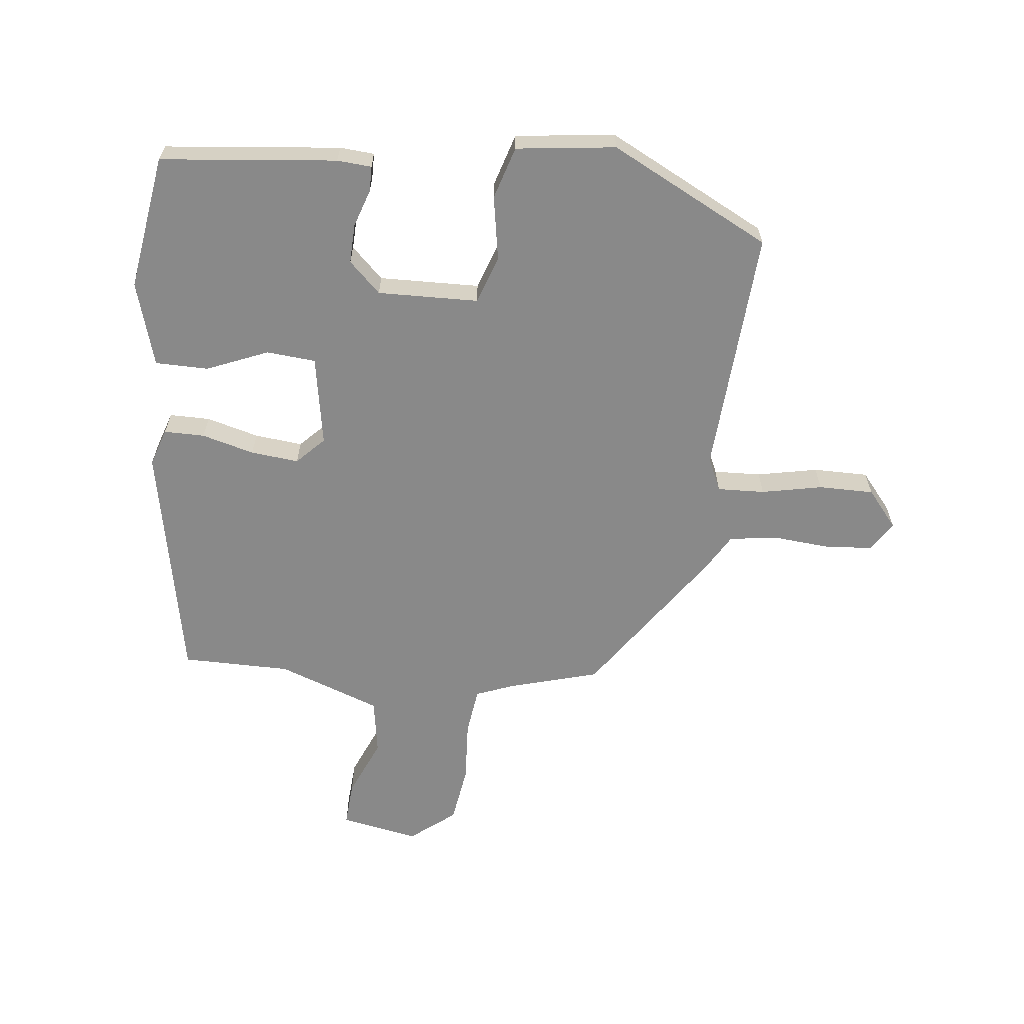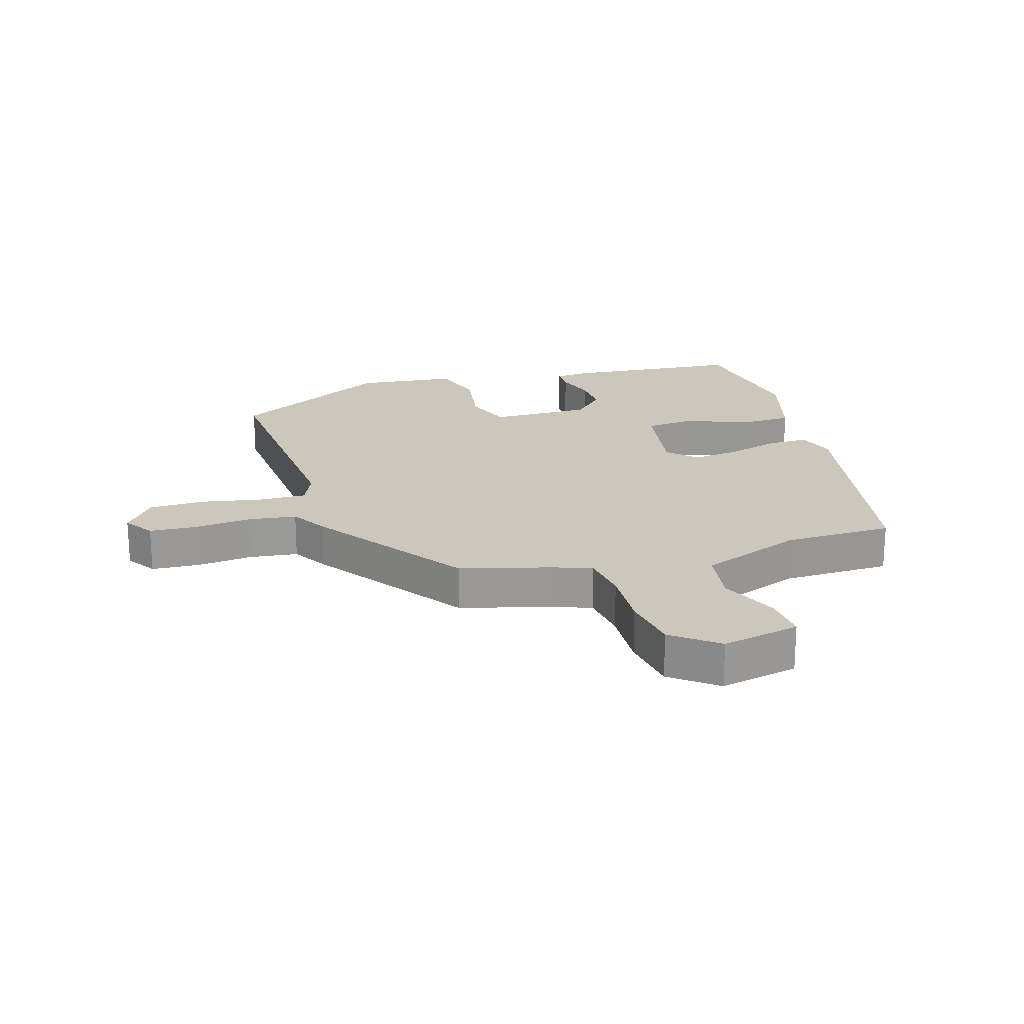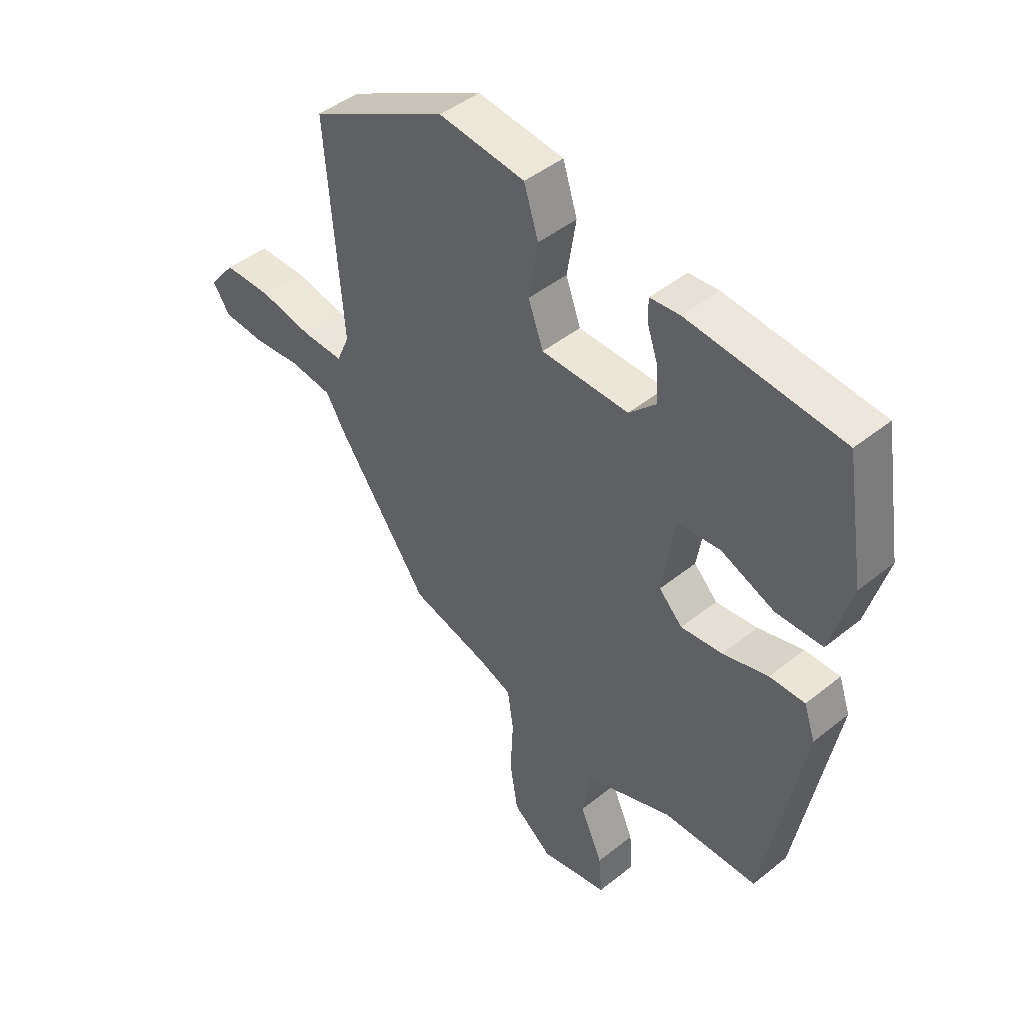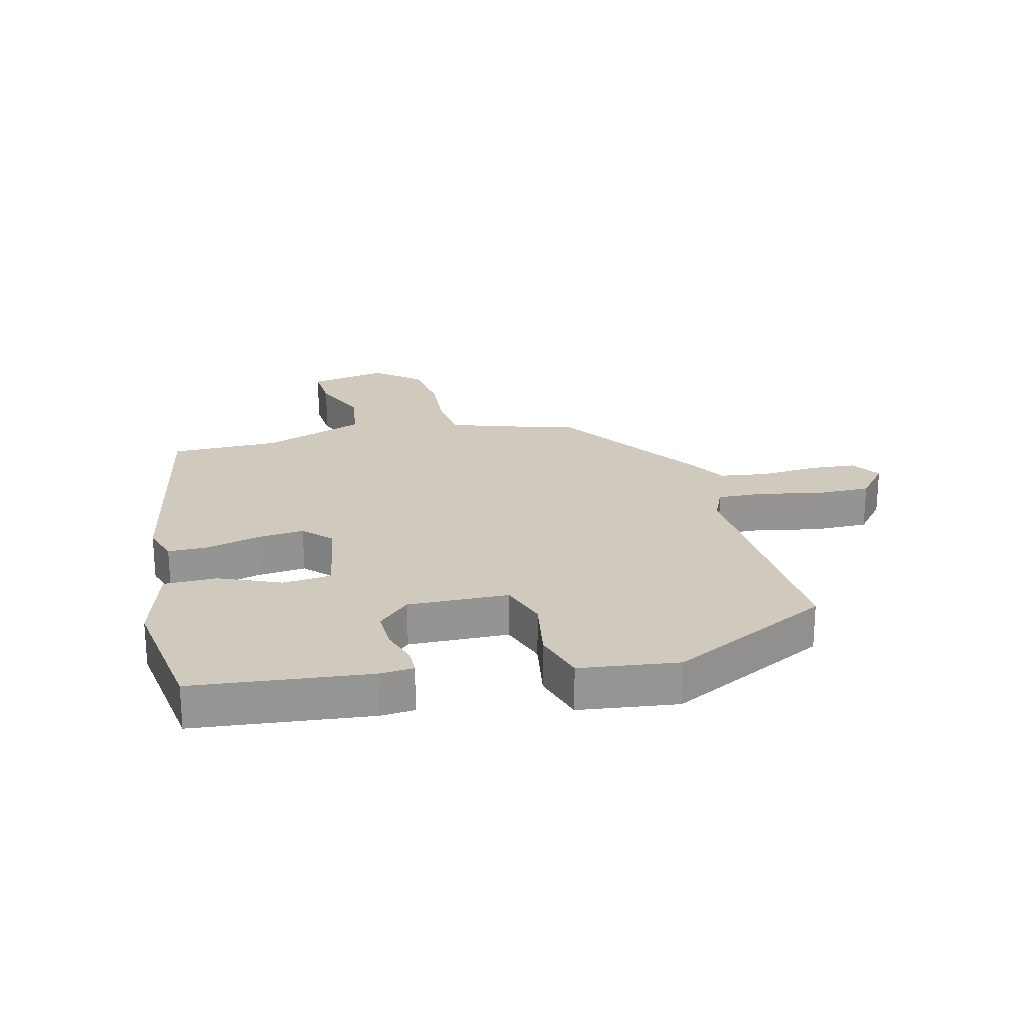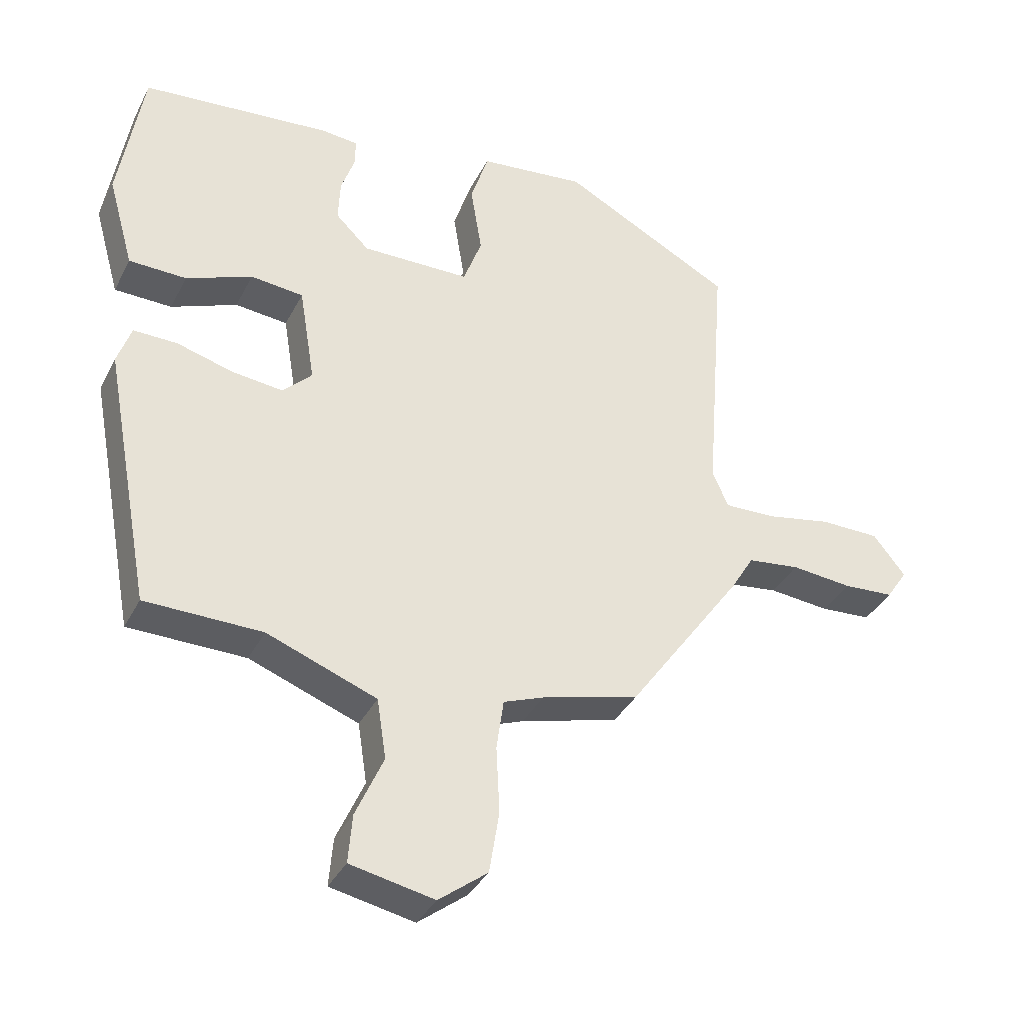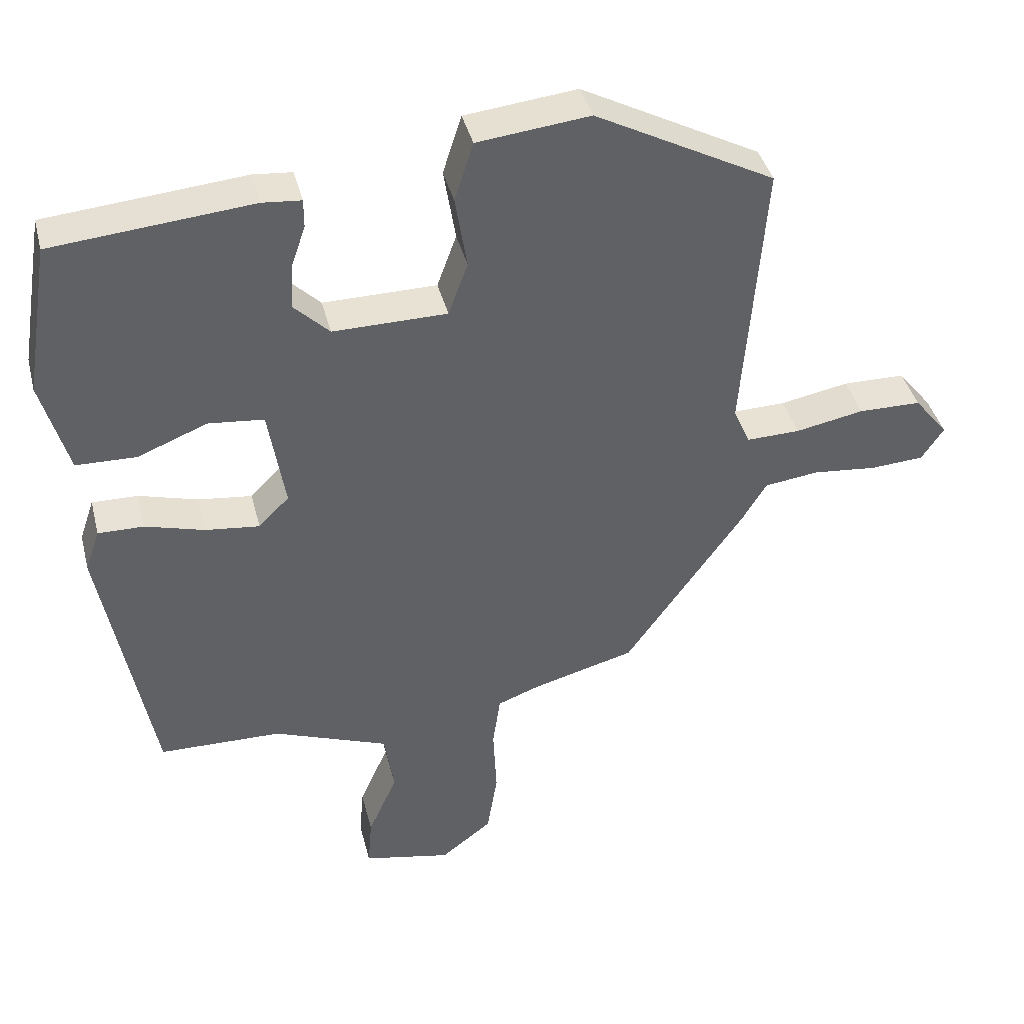
<metadata>
{"format":"obj","ext":"obj","renderer":"f3d","projection":"perspective","resolution":1024,"background":"white","views":[{"elev":-63.1,"azim":-5.6,"up":"+Y"},{"elev":21.5,"azim":163.2,"up":"+Y"},{"elev":45.2,"azim":-132.9,"up":"+Z"},{"elev":23.1,"azim":-13.0,"up":"+Y"},{"elev":-36.4,"azim":-24.4,"up":"+Z"},{"elev":40.2,"azim":-13.9,"up":"+Z"}]}
</metadata>
<code>
v -0.504 0.07 0.445
v -0.217 0.07 0.471
v -0.161 0.07 0.466
v -0.161 0.07 0.425
v -0.182 0.07 0.364
v -0.185 0.07 0.3
v -0.134 0.07 0.25
v 0.03 0.07 0.252
v 0.058 0.07 0.329
v 0.041 0.07 0.434
v 0.068 0.07 0.519
v 0.23 0.07 0.537
v 0.489 0.07 0.4
v 0.458 0.07 -0.001
v 0.482 0.07 -0.056
v 0.559 0.07 -0.054
v 0.658 0.07 -0.035
v 0.748 0.07 -0.036
v 0.797 0.07 -0.097
v 0.765 0.07 -0.145
v 0.688 0.07 -0.15
v 0.596 0.07 -0.141
v 0.517 0.07 -0.151
v 0.482 0.07 -0.209
v 0.309 0.07 -0.452
v 0.161 0.07 -0.492
v 0.1 0.07 -0.515
v 0.089 0.07 -0.592
v 0.094 0.07 -0.693
v 0.079 0.07 -0.787
v 0.005 0.07 -0.844
v -0.122 0.07 -0.818
v -0.116 0.07 -0.745
v -0.074 0.07 -0.65
v -0.088 0.07 -0.559
v -0.254 0.07 -0.496
v -0.431 0.07 -0.493
v -0.504 0.07 -0.101
v -0.483 0.07 -0.04
v -0.417 0.07 -0.041
v -0.332 0.07 -0.065
v -0.254 0.07 -0.074
v -0.21 0.07 -0.03
v -0.234 0.07 0.117
v -0.314 0.07 0.125
v -0.414 0.07 0.085
v -0.501 0.07 0.087
v -0.54 0.07 0.225
v -0.504 0 0.445
v -0.217 0 0.471
v -0.161 0 0.466
v -0.161 0 0.425
v -0.182 0 0.364
v -0.185 0 0.3
v -0.134 0 0.25
v 0.03 0 0.252
v 0.058 0 0.329
v 0.041 0 0.434
v 0.068 0 0.519
v 0.23 0 0.537
v 0.489 0 0.4
v 0.458 0 -0.001
v 0.482 0 -0.056
v 0.559 0 -0.054
v 0.658 0 -0.035
v 0.748 0 -0.036
v 0.797 0 -0.097
v 0.765 0 -0.145
v 0.688 0 -0.15
v 0.596 0 -0.141
v 0.517 0 -0.151
v 0.482 0 -0.209
v 0.309 0 -0.452
v 0.161 0 -0.492
v 0.1 0 -0.515
v 0.089 0 -0.592
v 0.094 0 -0.693
v 0.079 0 -0.787
v 0.005 0 -0.844
v -0.122 0 -0.818
v -0.116 0 -0.745
v -0.074 0 -0.65
v -0.088 0 -0.559
v -0.254 0 -0.496
v -0.431 0 -0.493
v -0.504 0 -0.101
v -0.483 0 -0.04
v -0.417 0 -0.041
v -0.332 0 -0.065
v -0.254 0 -0.074
v -0.21 0 -0.03
v -0.234 0 0.117
v -0.314 0 0.125
v -0.414 0 0.085
v -0.501 0 0.087
v -0.54 0 0.225
f 45 46 47 48
f 44 45 48 1
f 38 39 40 41
f 36 37 38 41
f 35 36 41 42
f 31 32 33 34
f 31 34 35
f 28 29 30 31
f 27 28 31 35
f 26 27 35 42
f 23 24 25 26
f 19 20 21 22
f 19 22 23
f 16 17 18 19
f 15 16 19 23
f 14 15 23 26
f 9 10 11 12
f 8 9 12 13
f 2 3 4 5
f 44 1 2 5
f 43 44 5 6
f 26 42 43
f 8 13 14 26
f 7 8 26 43
f 6 7 43
f 96 95 94 93
f 49 96 93 92
f 89 88 87 86
f 89 86 85 84
f 90 89 84 83
f 82 81 80 79
f 83 82 79
f 79 78 77 76
f 83 79 76 75
f 90 83 75 74
f 74 73 72 71
f 70 69 68 67
f 71 70 67
f 67 66 65 64
f 71 67 64 63
f 74 71 63 62
f 60 59 58 57
f 61 60 57 56
f 53 52 51 50
f 53 50 49 92
f 54 53 92 91
f 91 90 74
f 74 62 61 56
f 91 74 56 55
f 91 55 54
f 1 49 50 2
f 2 50 51 3
f 3 51 52 4
f 4 52 53 5
f 5 53 54 6
f 6 54 55 7
f 7 55 56 8
f 8 56 57 9
f 9 57 58 10
f 10 58 59 11
f 11 59 60 12
f 12 60 61 13
f 13 61 62 14
f 14 62 63 15
f 15 63 64 16
f 16 64 65 17
f 17 65 66 18
f 18 66 67 19
f 19 67 68 20
f 20 68 69 21
f 21 69 70 22
f 22 70 71 23
f 23 71 72 24
f 24 72 73 25
f 25 73 74 26
f 26 74 75 27
f 27 75 76 28
f 28 76 77 29
f 29 77 78 30
f 30 78 79 31
f 31 79 80 32
f 32 80 81 33
f 33 81 82 34
f 34 82 83 35
f 35 83 84 36
f 36 84 85 37
f 37 85 86 38
f 38 86 87 39
f 39 87 88 40
f 40 88 89 41
f 41 89 90 42
f 42 90 91 43
f 43 91 92 44
f 44 92 93 45
f 45 93 94 46
f 46 94 95 47
f 47 95 96 48
f 48 96 49 1

</code>
